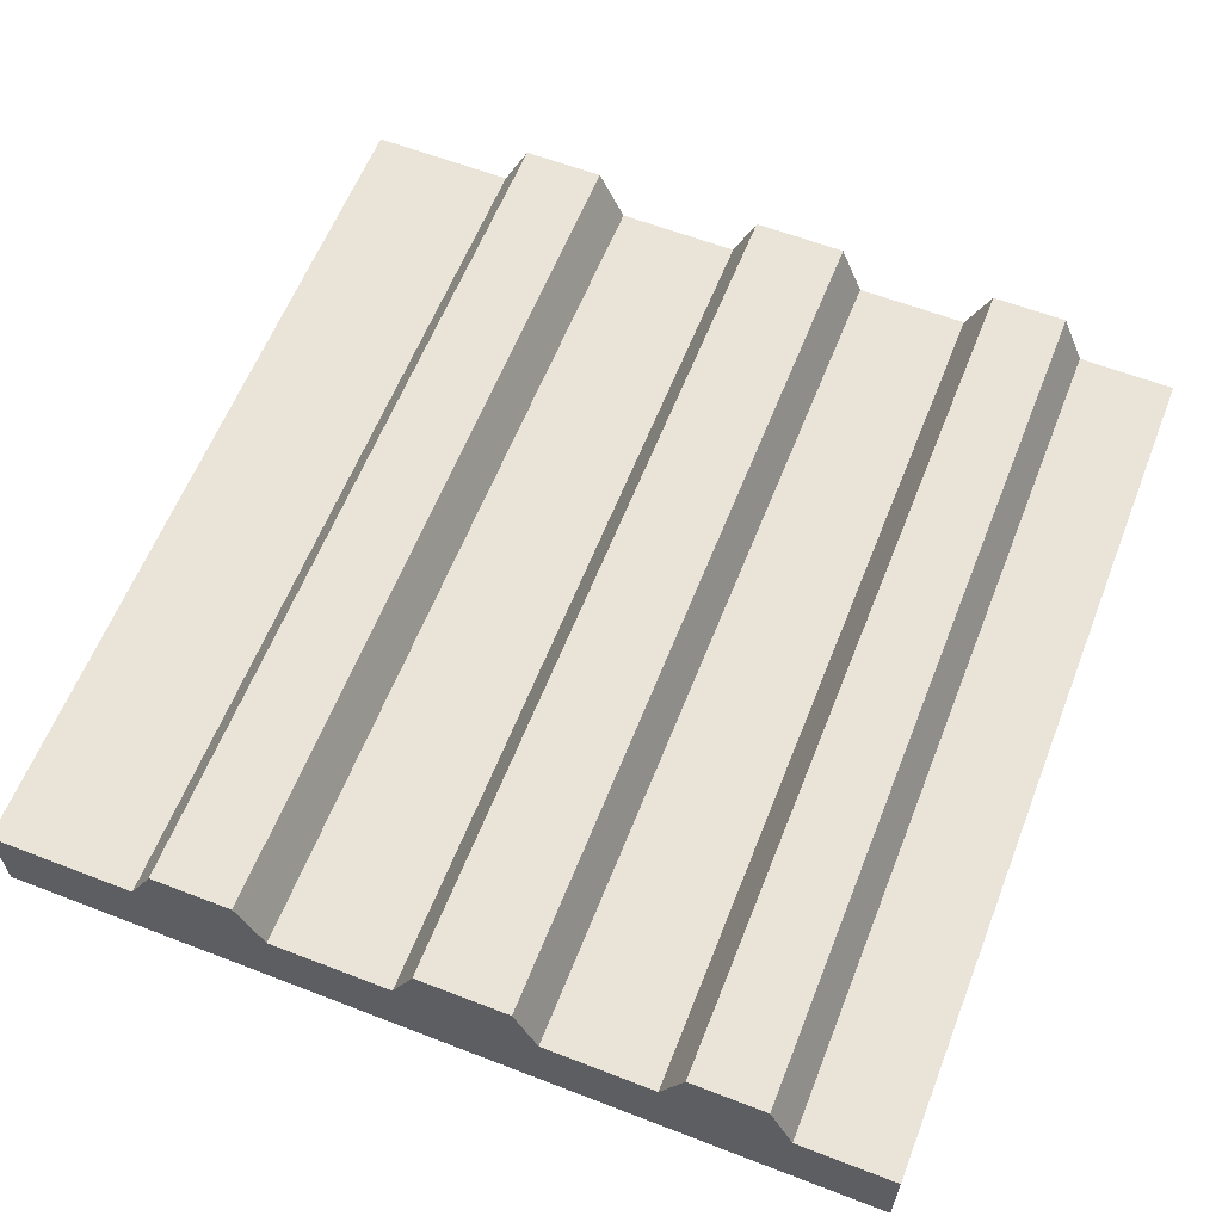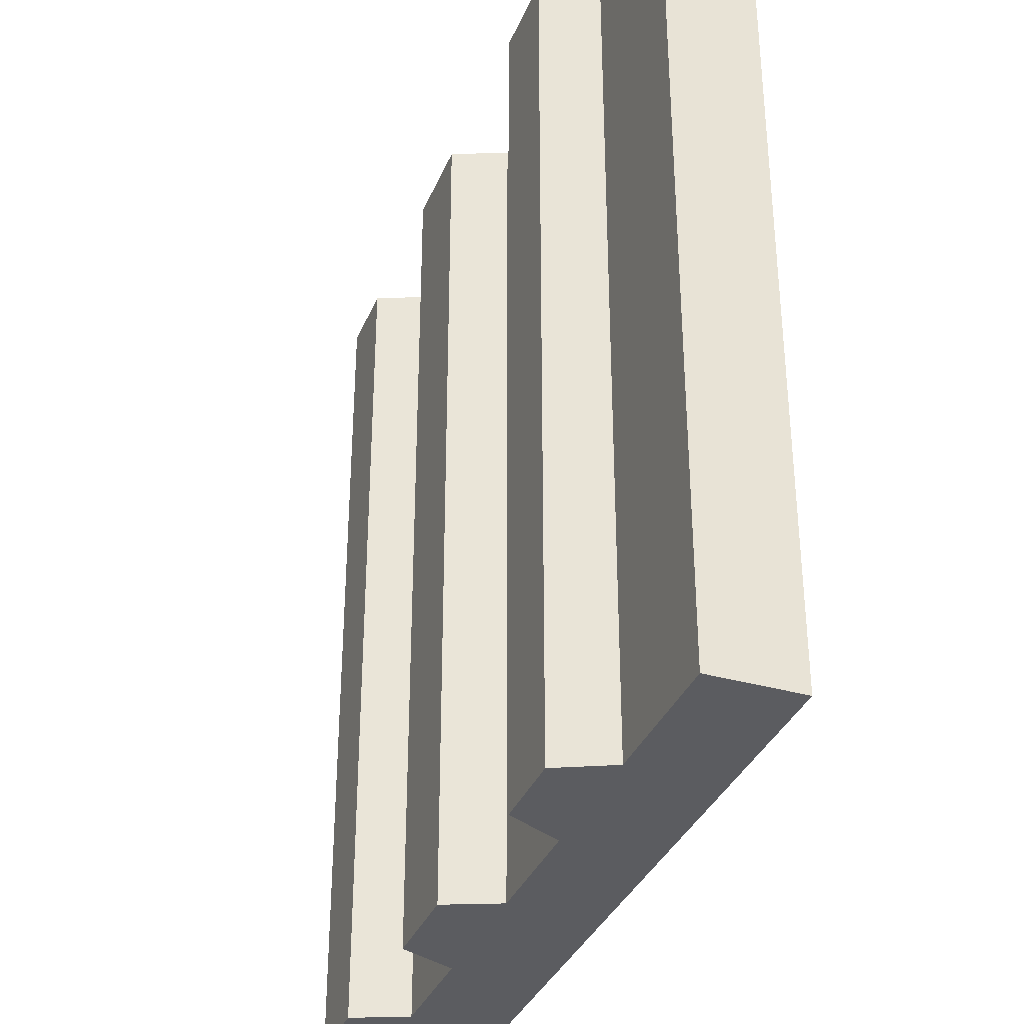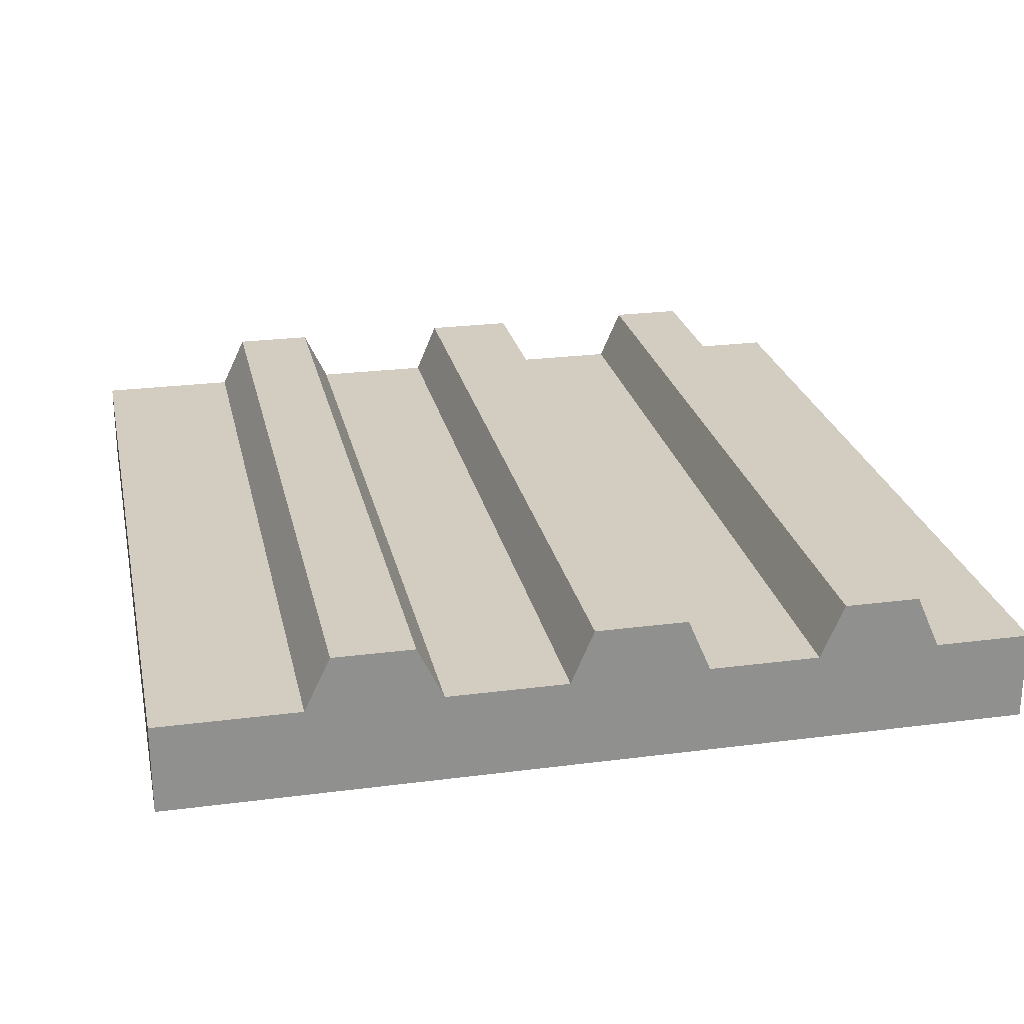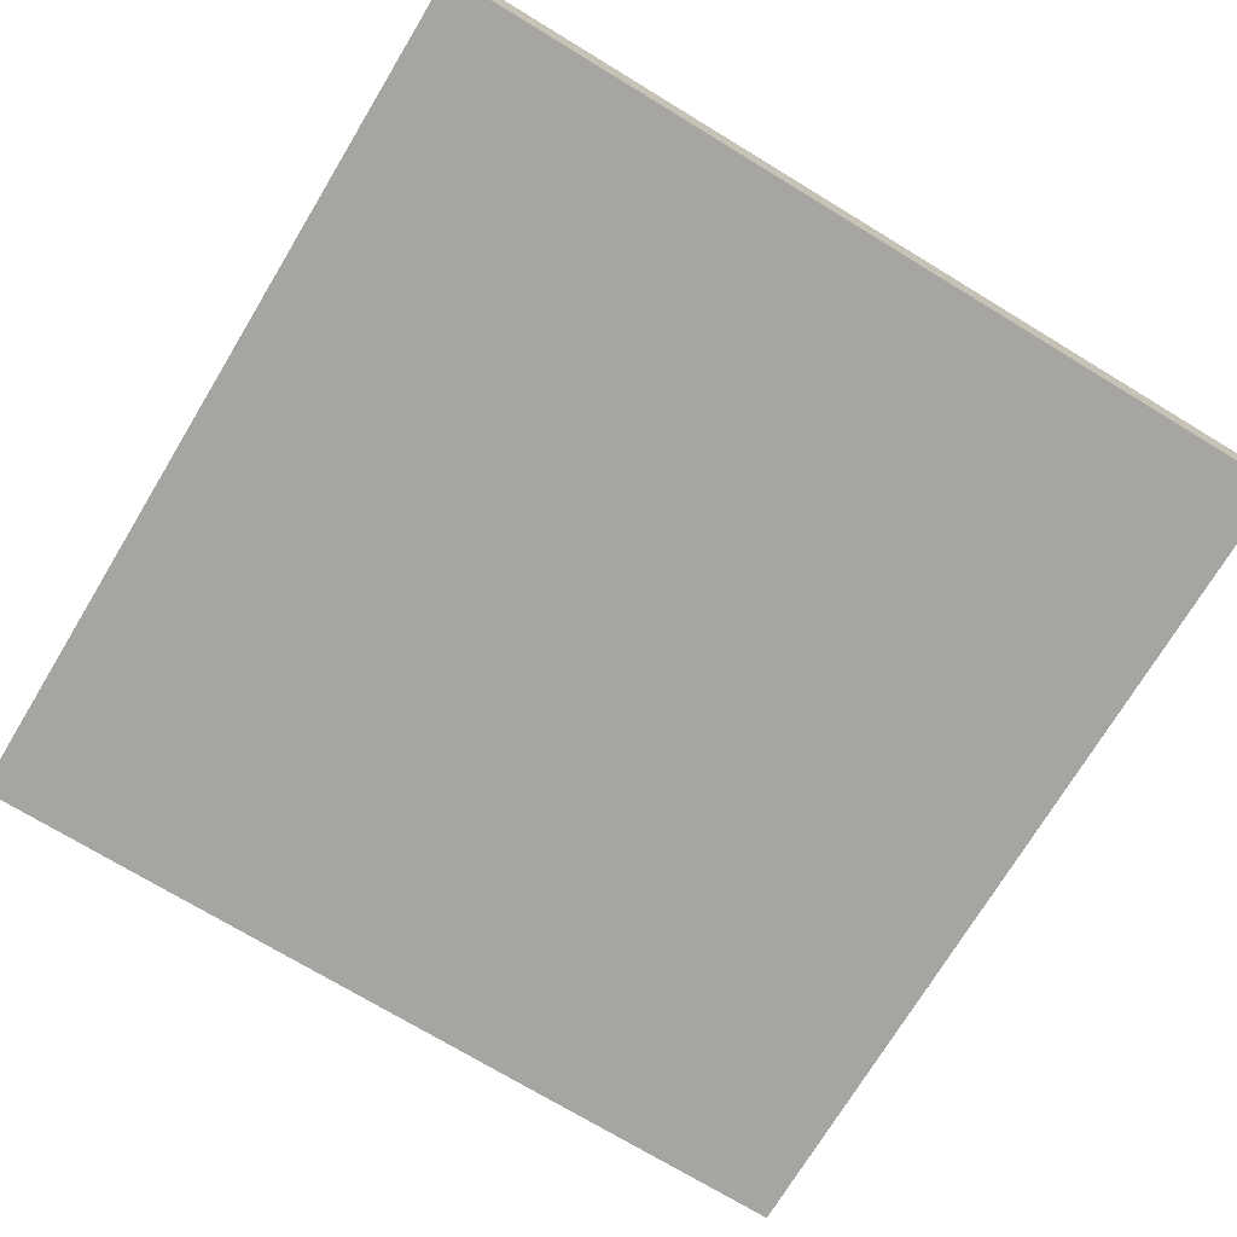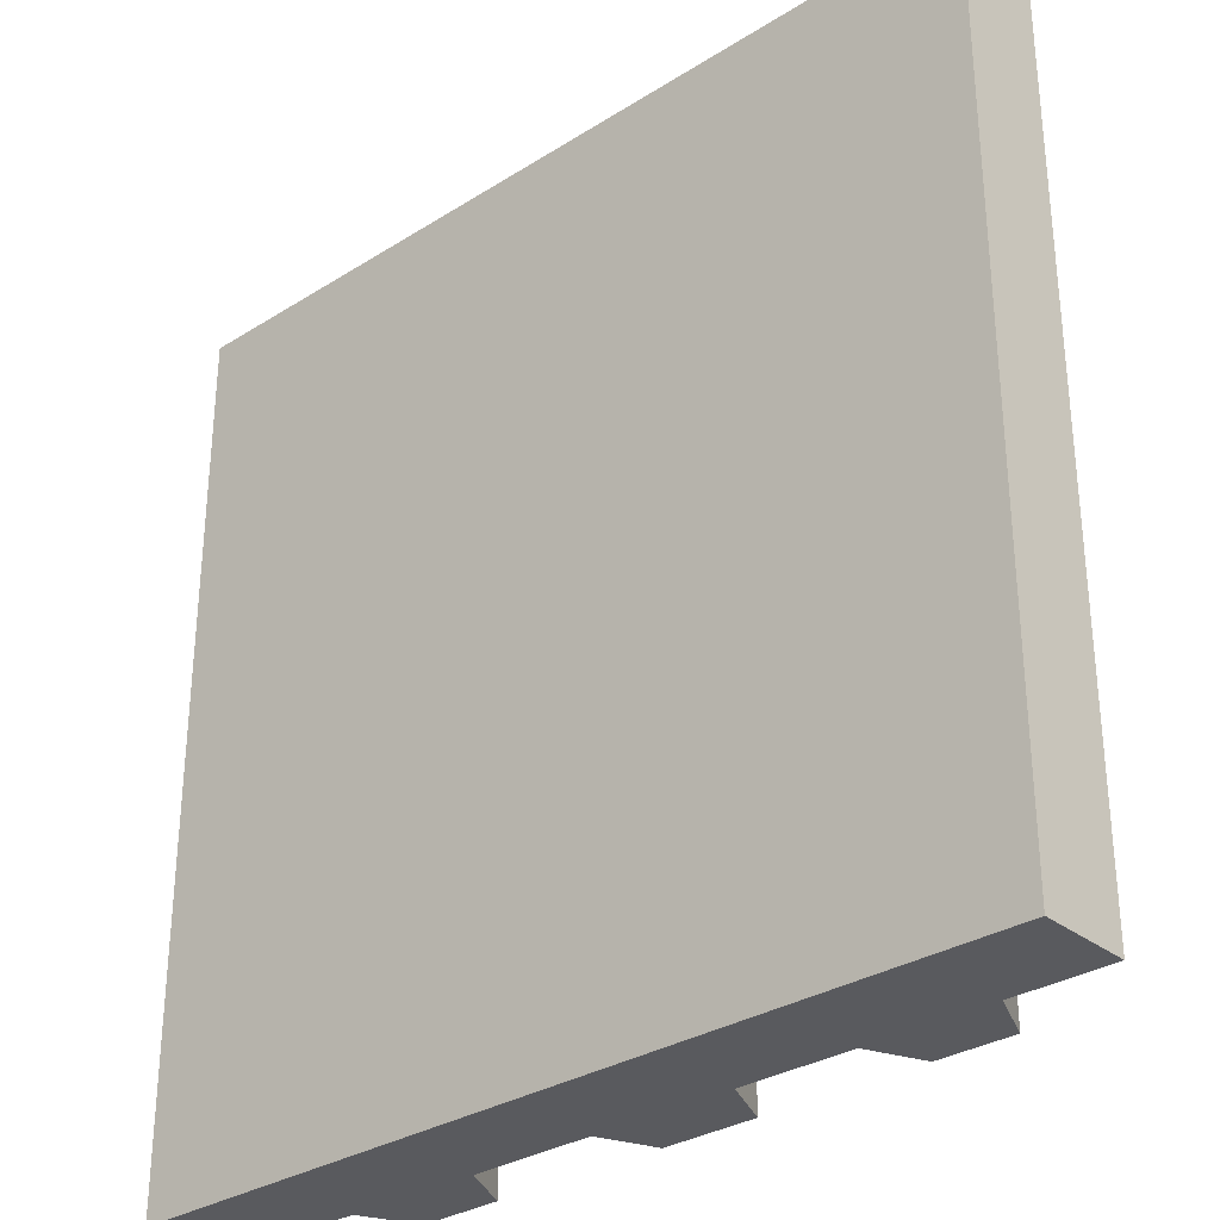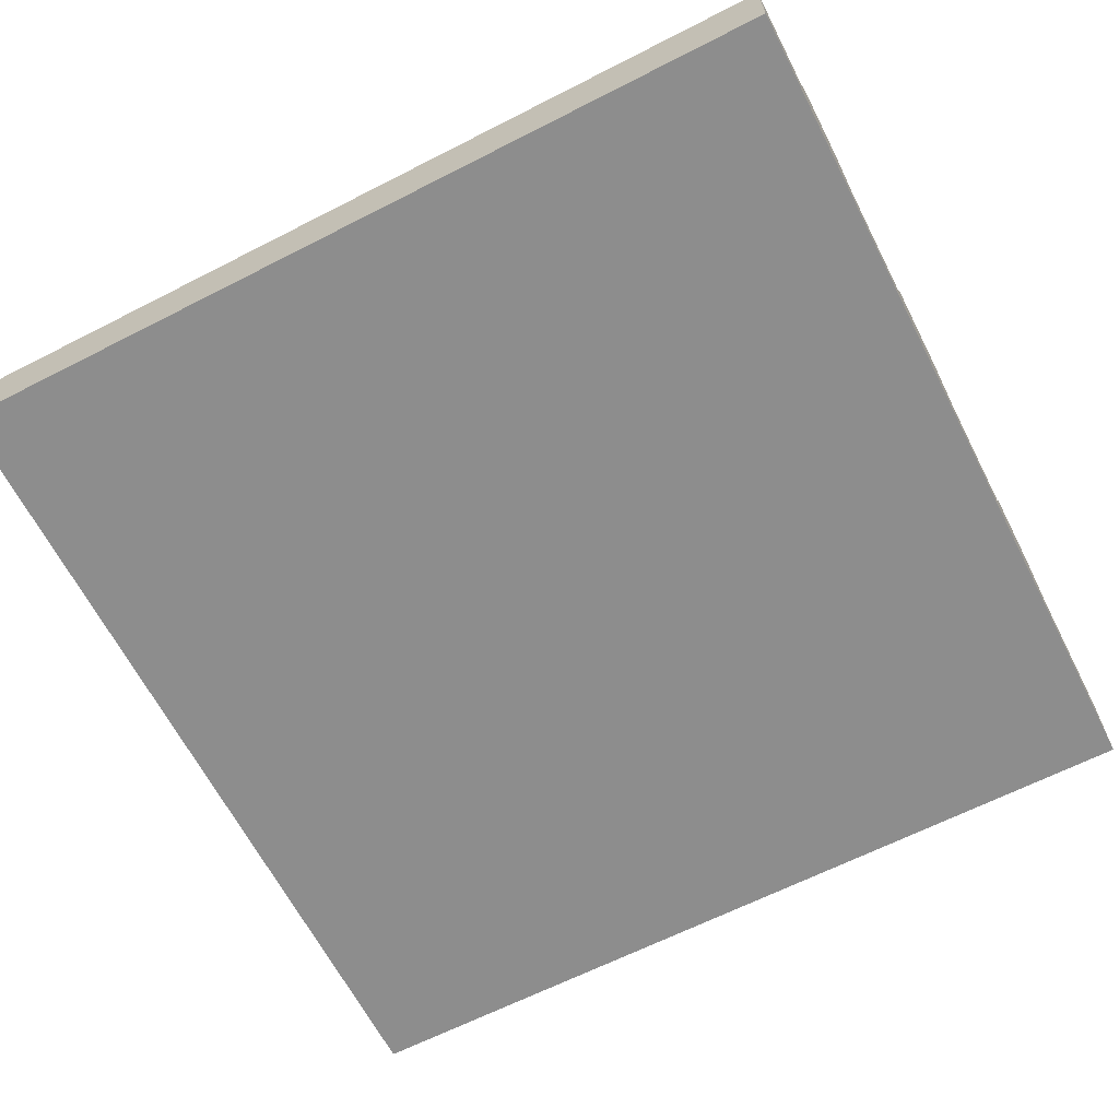
<metadata>
{"format":"obj","ext":"obj","renderer":"f3d","projection":"perspective","resolution":1024,"background":"white","views":[{"elev":61.1,"azim":-158.5,"up":"+Z"},{"elev":-35.2,"azim":69.3,"up":"+Y"},{"elev":24.7,"azim":168.0,"up":"+Z"},{"elev":-73.6,"azim":-121.2,"up":"+Z"},{"elev":-31.2,"azim":-138.1,"up":"+Y"},{"elev":-64.6,"azim":-62.8,"up":"+Z"}]}
</metadata>
<code>
g default
v -4.966 -4.966 0.518
v 4.966 -4.966 0.518
v -4.966 4.966 0.518
v 4.966 4.966 0.518
v -4.966 4.966 -0.518
v 4.966 4.966 -0.518
v -4.966 -4.966 -0.518
v 4.966 -4.966 -0.518
v -3.857 -4.966 0.518
v -3.857 -4.966 -0.518
v -3.857 4.966 -0.518
v -3.857 4.966 0.518
v -2.457 -4.966 0.518
v -2.457 4.966 0.518
v -2.457 4.966 -0.518
v -2.457 -4.966 -0.518
v -1.184 -4.966 0.518
v -1.184 4.966 0.518
v -1.184 4.966 -0.518
v -1.184 -4.966 -0.518
v 0.4021 -4.966 0.518
v 0.4021 4.966 0.518
v 0.4021 4.966 -0.518
v 0.4021 -4.966 -0.518
v 1.796 -4.966 0.518
v 1.796 4.966 0.518
v 1.796 4.966 -0.518
v 1.796 -4.966 -0.518
v 3.318 -4.966 0.518
v 3.318 4.966 0.518
v 3.318 4.966 -0.518
v 3.318 -4.966 -0.518
v -3.586 4.966 1.135
v -3.586 -4.966 1.135
v -2.728 -4.966 1.135
v -2.728 4.966 1.135
v -0.9195 -4.966 1.135
v -0.9195 4.966 1.135
v 0.1379 -4.966 1.135
v 0.1379 4.966 1.135
v 2.095 -4.966 1.135
v 2.095 4.966 1.135
v 3.019 -4.966 1.135
v 3.019 4.966 1.135
g pCube1
f 33 34 35 36
f 11 12 14 15
f 10 11 15 16
f 9 10 16 13
f 2 8 6 4
f 7 1 3 5
f 7 10 9 1
f 5 11 10 7
f 3 12 11 5
f 1 9 12 3
f 14 13 17 18
f 15 14 18 19
f 16 15 19 20
f 13 16 20 17
f 38 37 39 40
f 19 18 22 23
f 20 19 23 24
f 17 20 24 21
f 22 21 25 26
f 23 22 26 27
f 24 23 27 28
f 21 24 28 25
f 42 41 43 44
f 27 26 30 31
f 28 27 31 32
f 25 28 32 29
f 30 29 2 4
f 31 30 4 6
f 32 31 6 8
f 29 32 8 2
f 12 9 34 33
f 9 13 35 34
f 13 14 36 35
f 14 12 33 36
f 18 17 37 38
f 17 21 39 37
f 21 22 40 39
f 22 18 38 40
f 26 25 41 42
f 25 29 43 41
f 29 30 44 43
f 30 26 42 44

</code>
